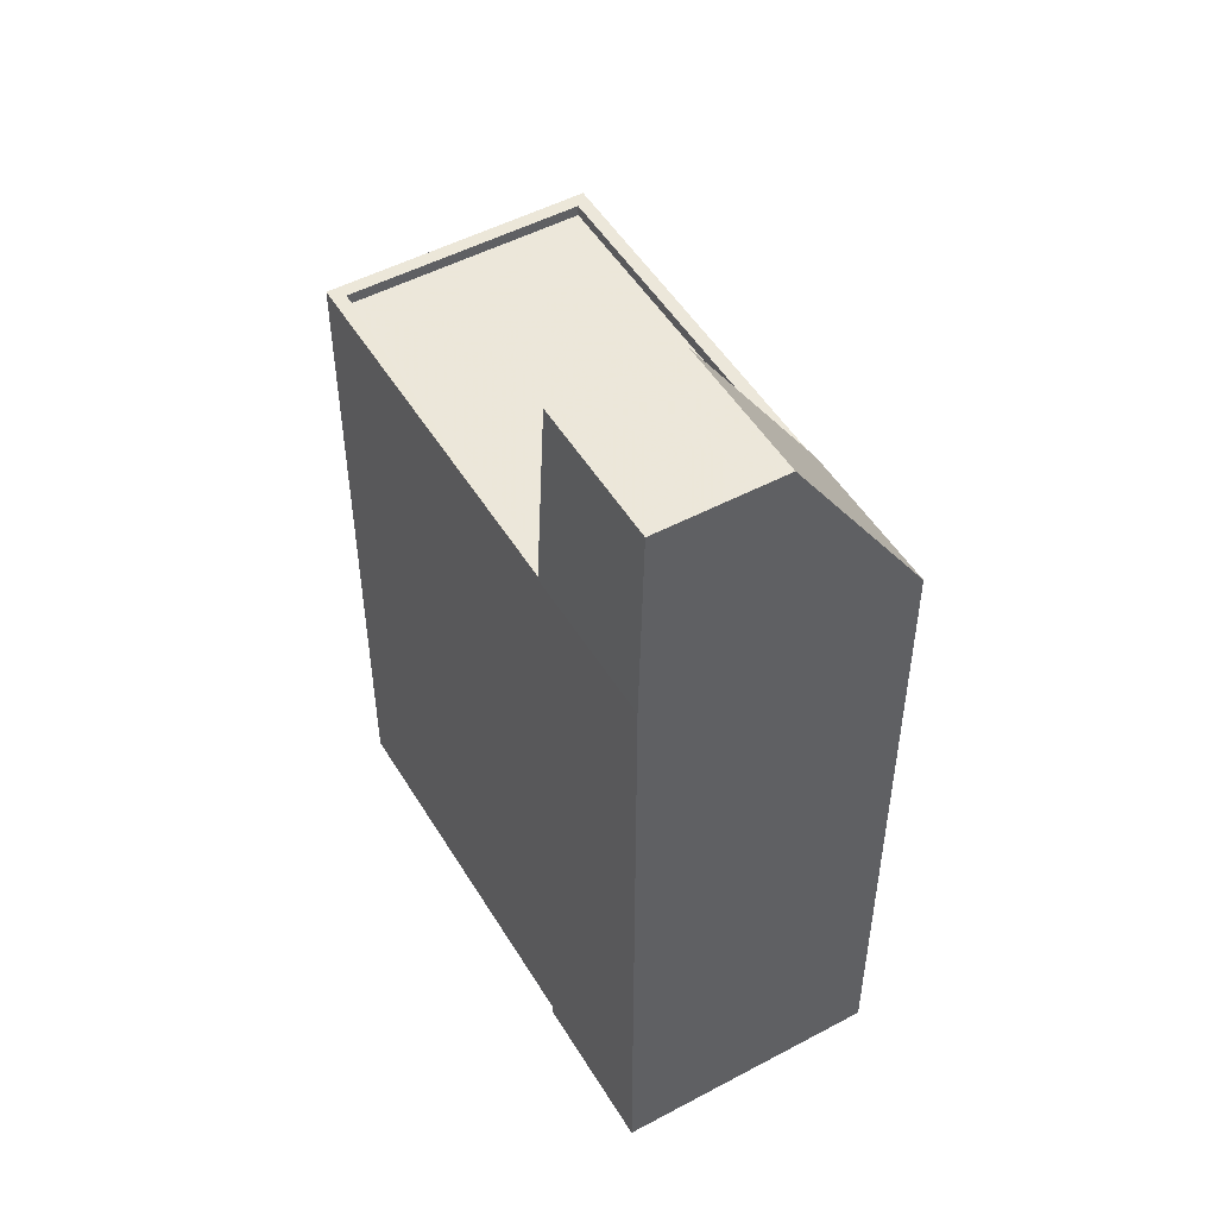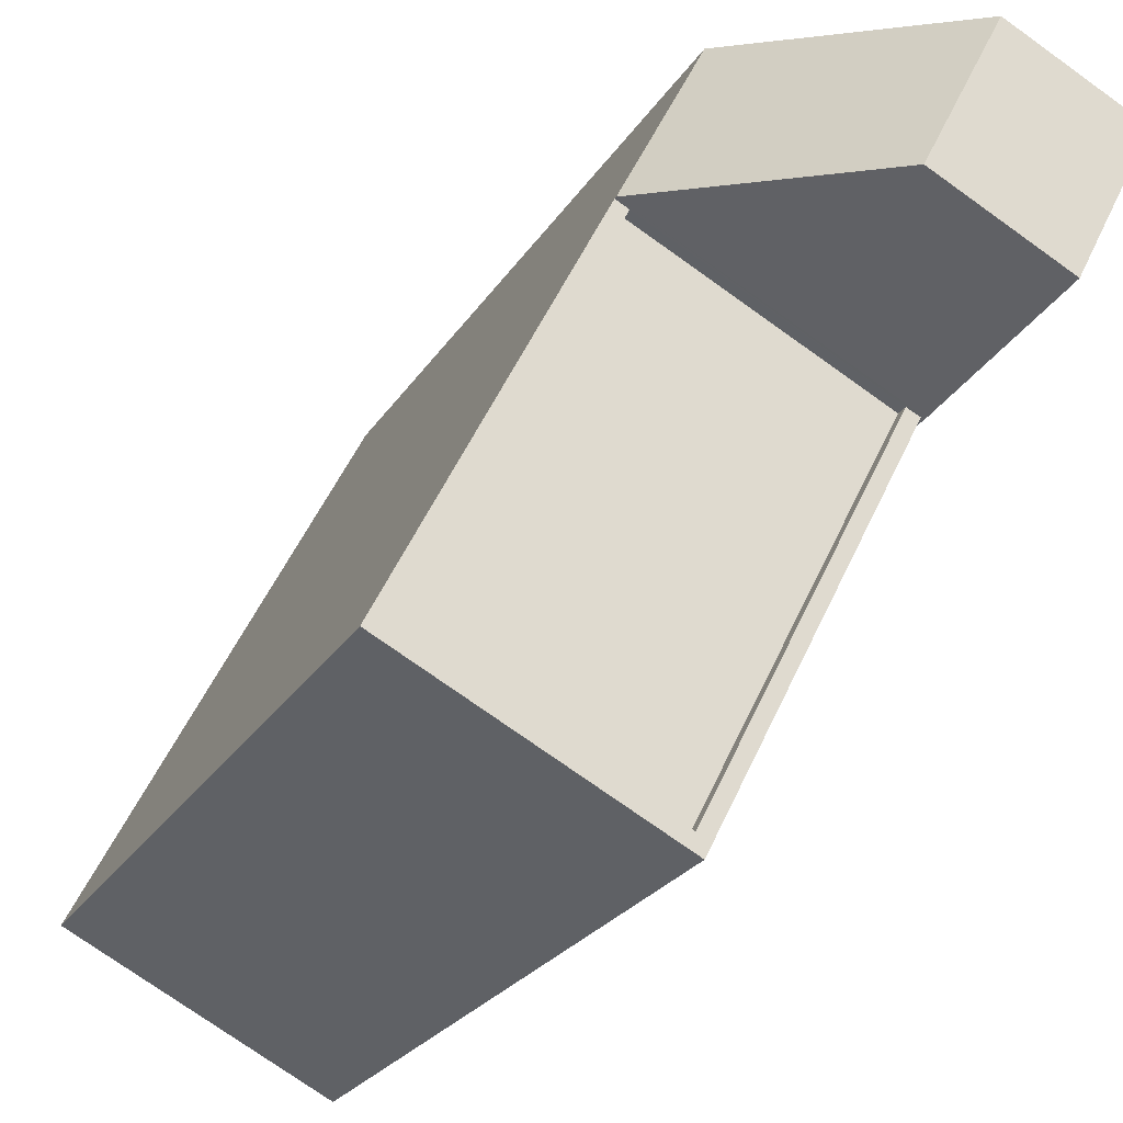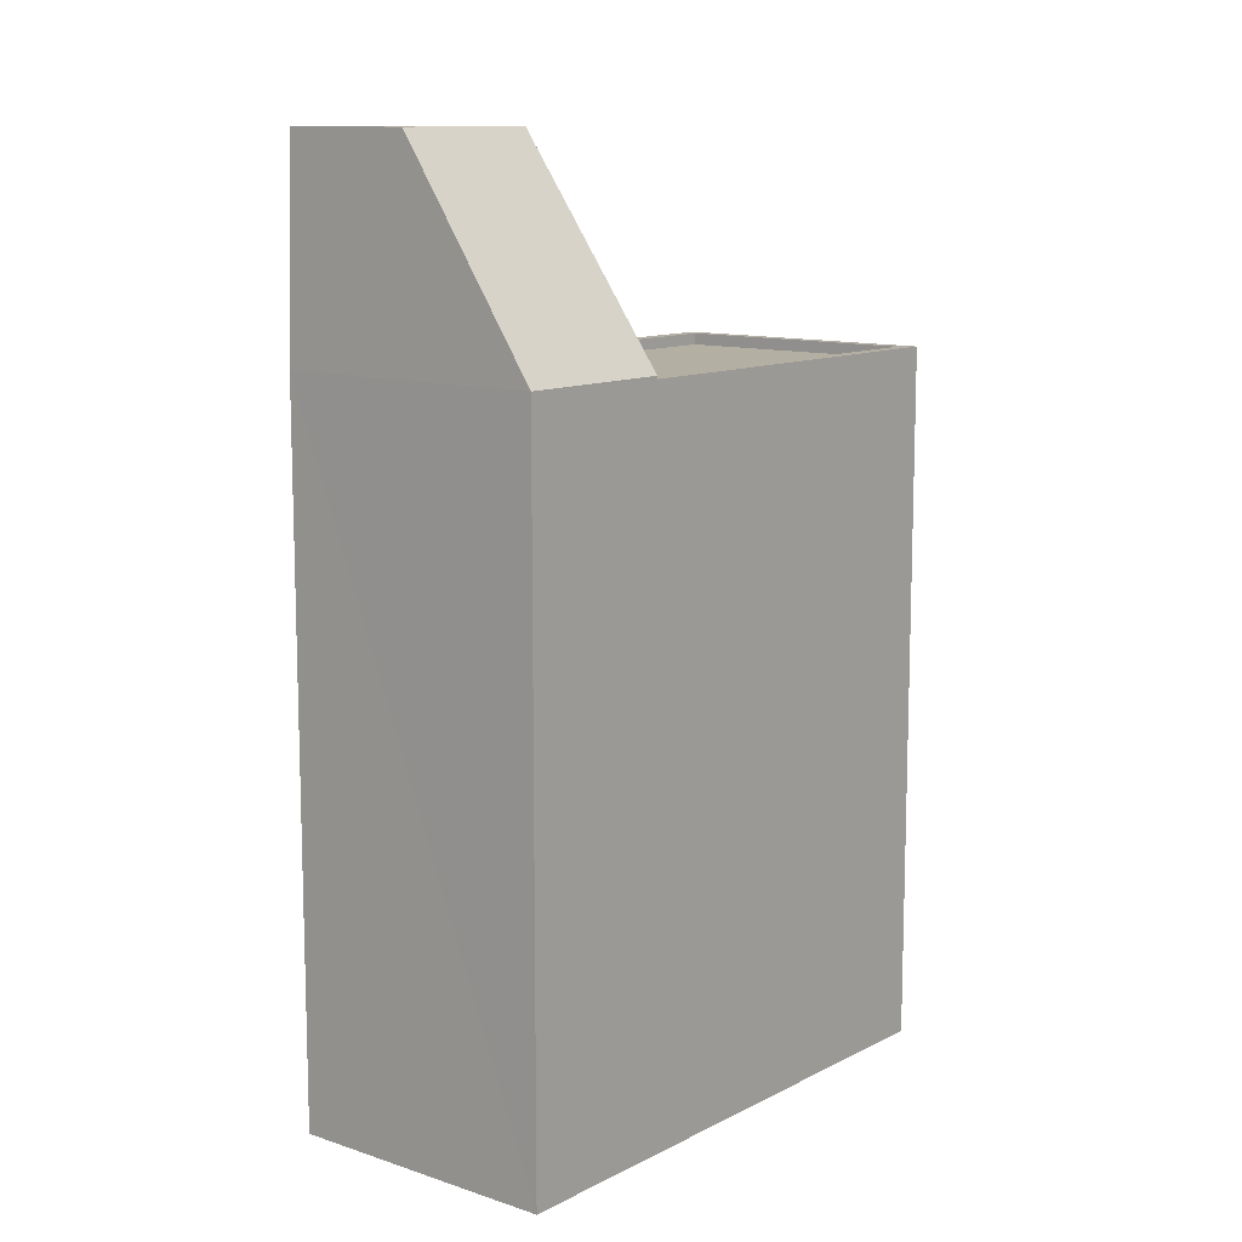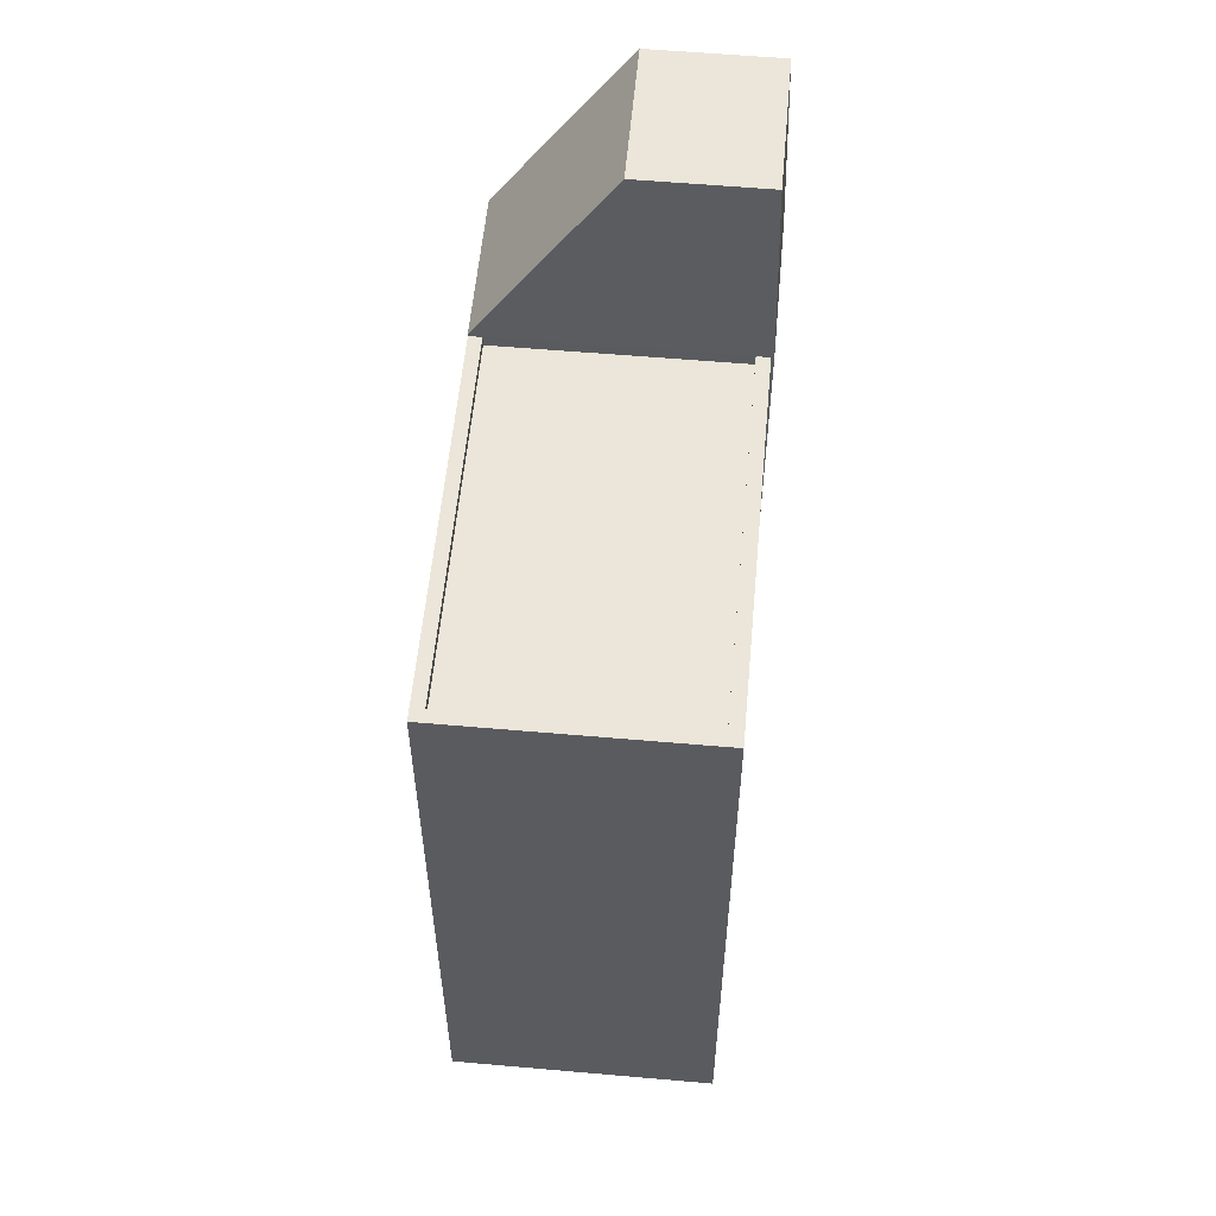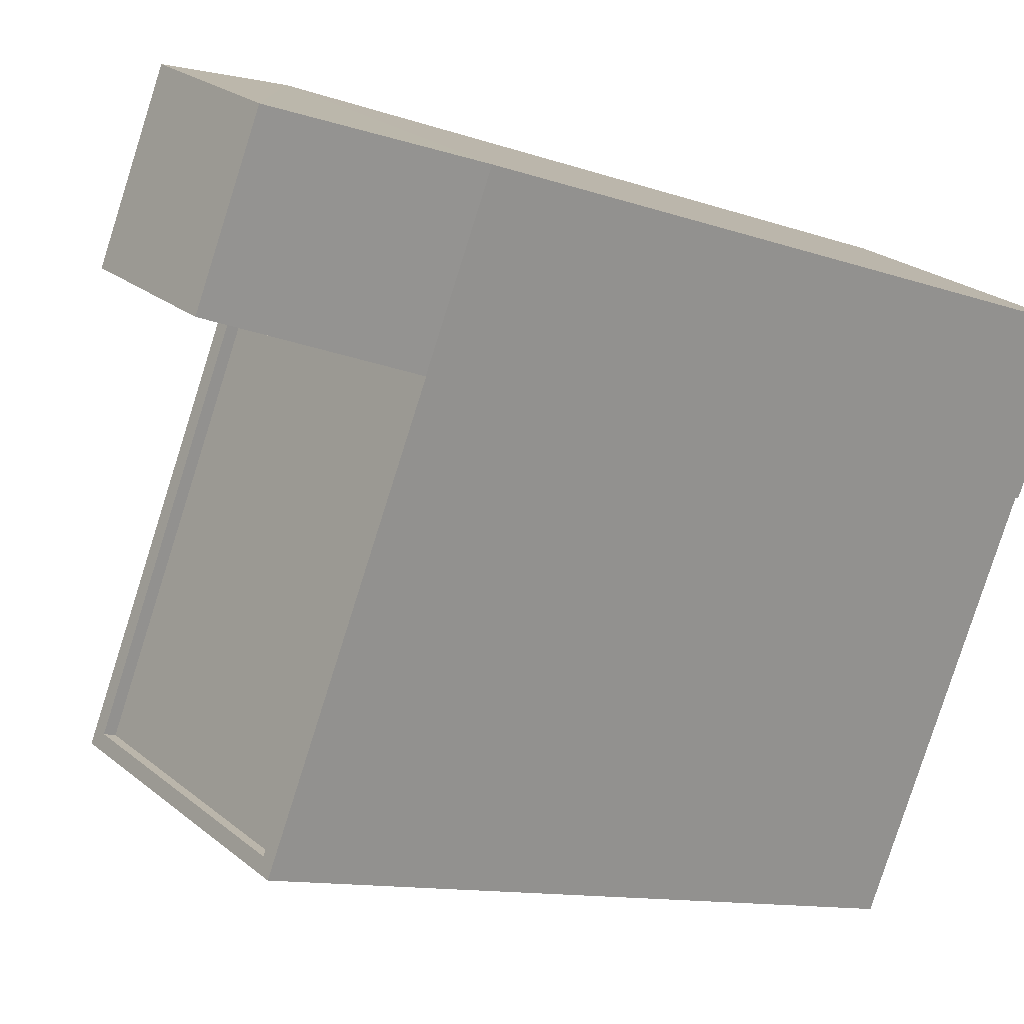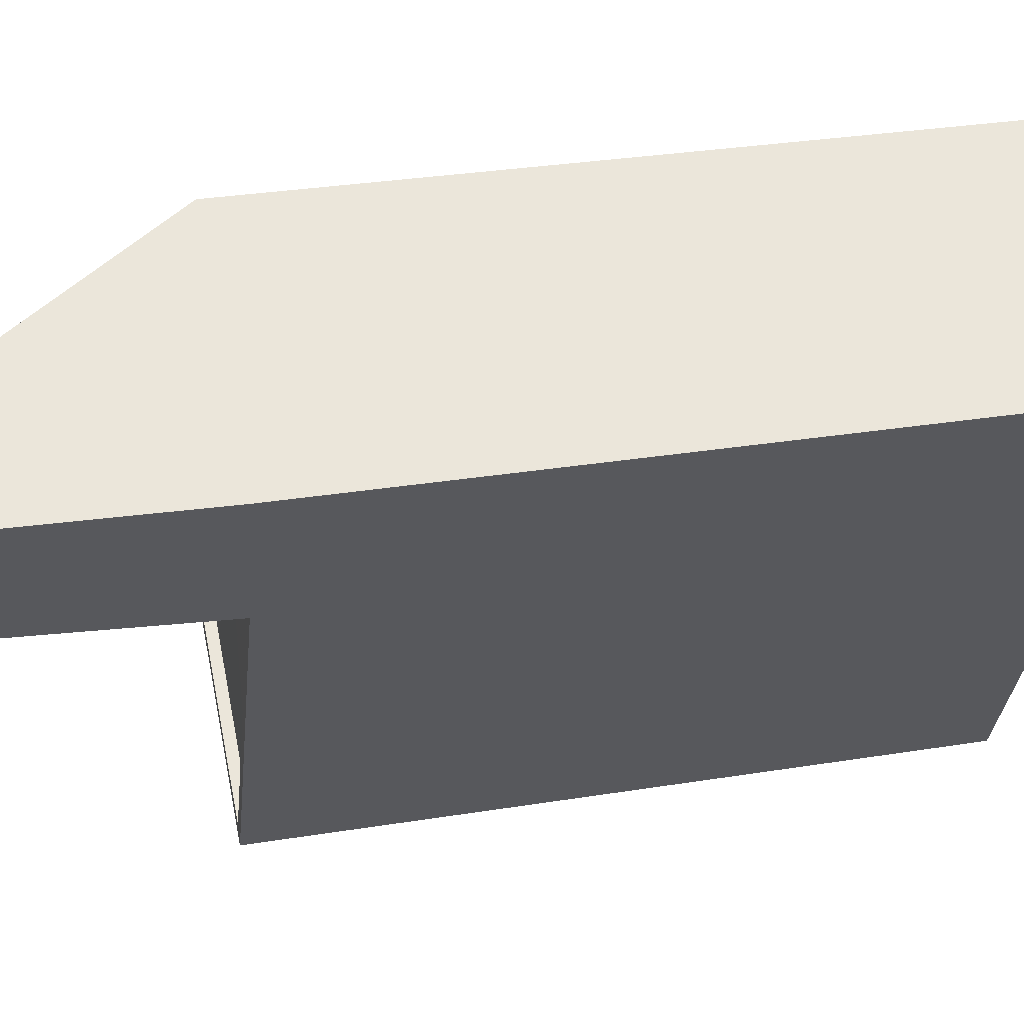
<metadata>
{"format":"obj","ext":"obj","renderer":"f3d","projection":"perspective","resolution":1024,"background":"white","views":[{"elev":50.3,"azim":122.9,"up":"+Z"},{"elev":-24.2,"azim":-24.2,"up":"+Y"},{"elev":11.3,"azim":-167.7,"up":"+Z"},{"elev":56.7,"azim":-21.6,"up":"+Z"},{"elev":-10.7,"azim":47.8,"up":"+Y"},{"elev":31.4,"azim":77.1,"up":"+Y"}]}
</metadata>
<code>
v -5701 -3.536e+04 3.551
v -5706 -3.536e+04 3.553
v -5697 -3.536e+04 3.554
v -5700 -3.535e+04 3.557
v -5695 -3.535e+04 3.555
v -5697 -3.536e+04 3.554
v -5702 -3.535e+04 18.61
v -5706 -3.536e+04 18.61
v -5701 -3.536e+04 18.6
v -5697 -3.536e+04 18.61
v -5697 -3.536e+04 18.86
v -5697 -3.536e+04 18.86
v -5701 -3.536e+04 18.85
v -5701 -3.536e+04 18.85
v -5706 -3.536e+04 18.86
v -5702 -3.535e+04 18.86
v -5706 -3.536e+04 18.86
v -5702 -3.535e+04 18.86
v -5702 -3.535e+04 18.92
v -5698 -3.535e+04 23.45
v -5700 -3.535e+04 18.92
v -5699 -3.536e+04 23.45
v -5697 -3.536e+04 23.45
v -5695 -3.535e+04 23.45
v -5697 -3.536e+04 18.92
v -5695 -3.535e+04 18.92
f 1 2 3
f 2 4 3
f 3 5 6
f 3 4 5
f 7 8 9
f 10 7 9
f 11 12 13
f 13 14 11
f 14 13 15
f 16 17 18
f 15 17 16
f 13 17 15
f 19 20 21
f 22 20 19
f 23 24 20
f 22 23 20
f 13 9 8
f 17 13 8
f 7 17 8
f 7 18 17
f 10 9 13
f 12 10 13
f 19 21 16
f 21 4 16
f 16 2 15
f 16 4 2
f 14 2 1
f 14 15 2
f 3 14 1
f 3 11 14
f 18 19 16
f 19 12 25
f 25 11 6
f 6 11 3
f 7 10 12
f 18 7 12
f 12 11 25
f 19 18 12
f 5 25 6
f 5 26 25
f 26 5 4
f 21 26 4
f 21 24 26
f 20 24 21
f 26 23 25
f 24 23 26
f 25 22 19
f 23 22 25

</code>
